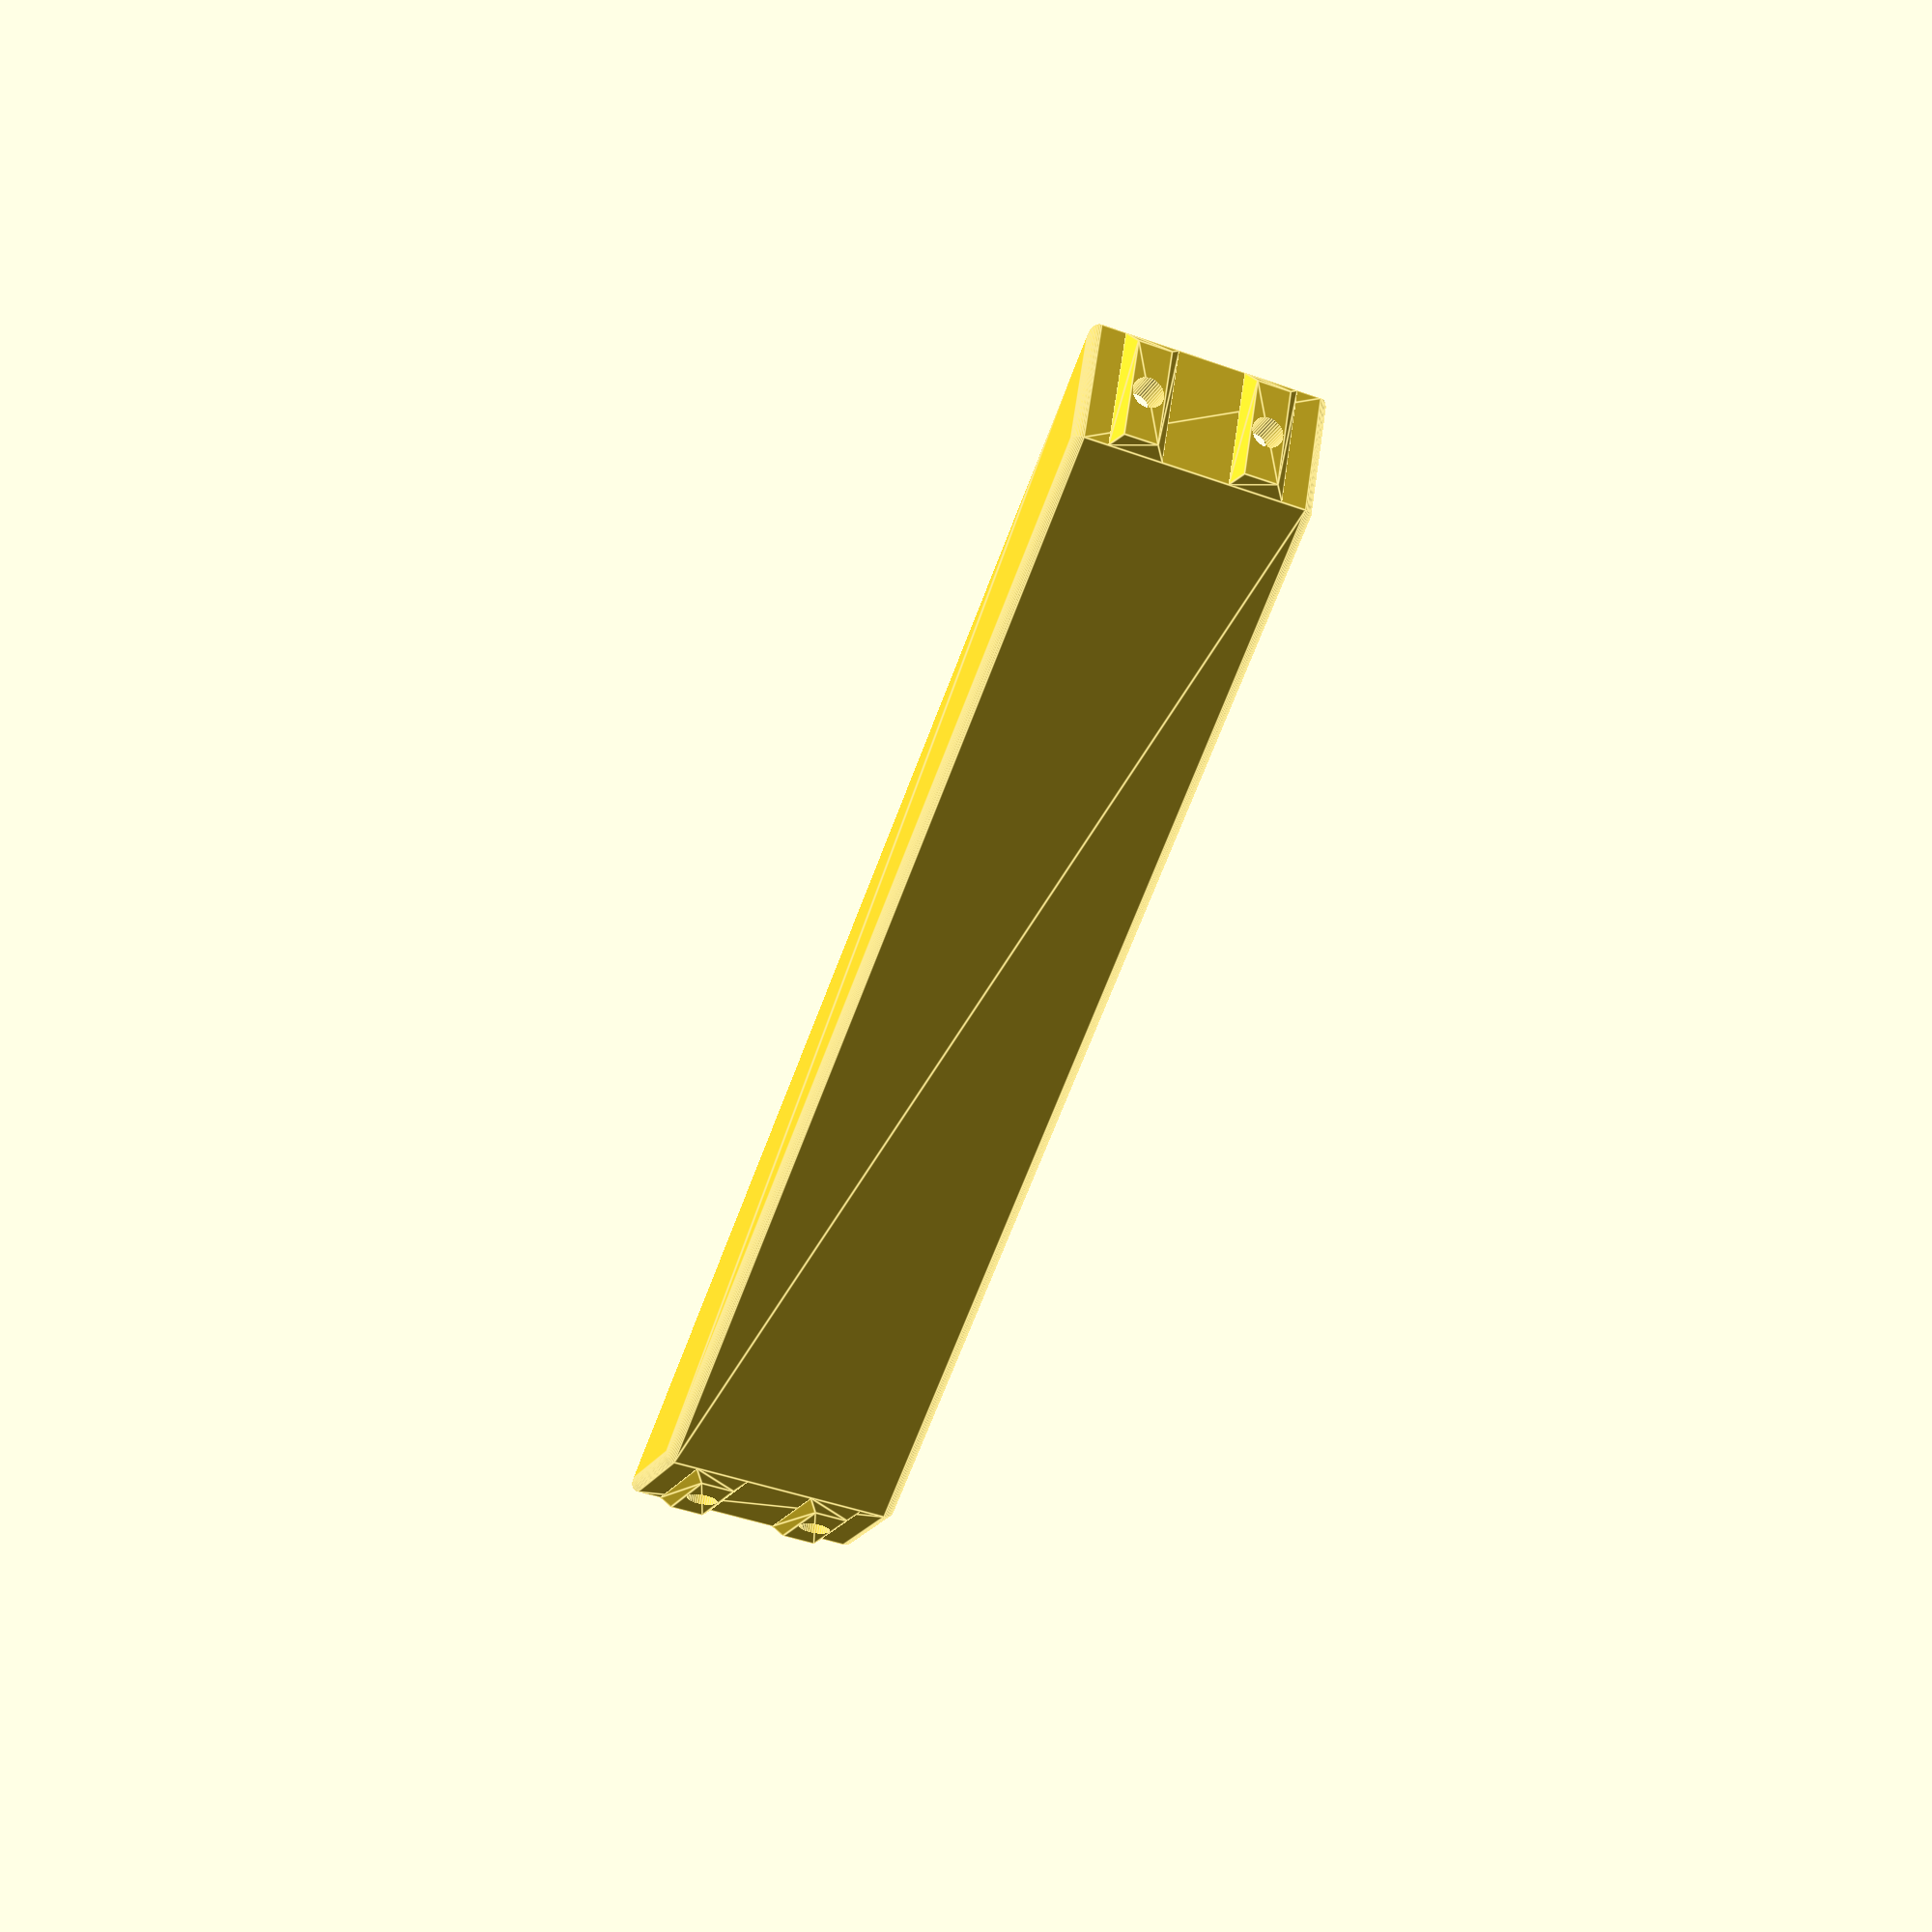
<openscad>
d1=150;//[20:1:300]
d2=150;//[30:1:300]
mw=20;//[15:1:50]
profil=2;//[1:20x20,2:20x40,3:20x60,4:20x80]

render(profil);

$fn=40;
function x1()=(d1<=d2)? mw:d1-d1*((d2-mw)/d2);
function x2()=(d1>=d2)? mw:d2-d2*((d1-mw)/d1);
echo("x1=",x1());
echo("x2=",x2());      


module pre_hull(a,b) {
    intersection() {
        cube([a,4,b*20],center=true);
        rotate([0,90,0]) hull() {for(i=[-1,1],j=[-0.5,5]) translate([i*8.5+i*(b-1)*10,j,0]) cylinder(d=3,h=a,center=true);}
    }
}
module slot(a) {
    translate([-a/2,-2,0]) hull() {
        translate([0,0,-4.5]) cube([a,4,9]);
        translate([1.7,-1.7,-2.8]) cube([a-2*1.7,5.7,5.6]);
    }
}
module V_slot_angle(b) {
    difference() {
        union() {
            hull() {
                translate([d1-x1()/2,2,0]) pre_hull(x1(),b);
                translate([2,d2-x2()/2,0]) rotate([0,0,-90]) pre_hull(x2(),b);
            }
            for(i=[1:1:b]) translate([0,0,(i-1)*20-(b-1)*10]) {
                translate([d1-x1()/2,2,0]) slot(x1());
                translate([2,d2-x2()/2,0]) rotate([0,0,-90]) slot(x2());
            }
        }
        for(i=[1:1:b]) translate([0,0,(i-1)*20-(b-1)*10]) {
            translate([2,d2-x2()/2,0]) rotate([0,90,0]) {
                cylinder(d=5.2,h=40,center=true);
                translate([0,0,2]) cylinder(d=8.8,h=50);
            }
            translate([d1-x1()/2,2,0]) rotate([-90,0,0]) {
                cylinder(d=5.2,h=40,center=true);
                translate([0,0,2]) cylinder(d=8.8,h=50);
            }
        }
        linear_extrude(height = b*22, center = true, convexity = 10, twist = 0)polygon(points=[[d1,0],[0,d2],[0,d2+40],[d1+40,0]]);

    }
}

module render(a) {
    rotate([-90,0,0]) rotate([0,0,atan(d2/d1)]) V_slot_angle(a);
}


</openscad>
<views>
elev=336.0 azim=111.1 roll=351.4 proj=p view=edges
</views>
